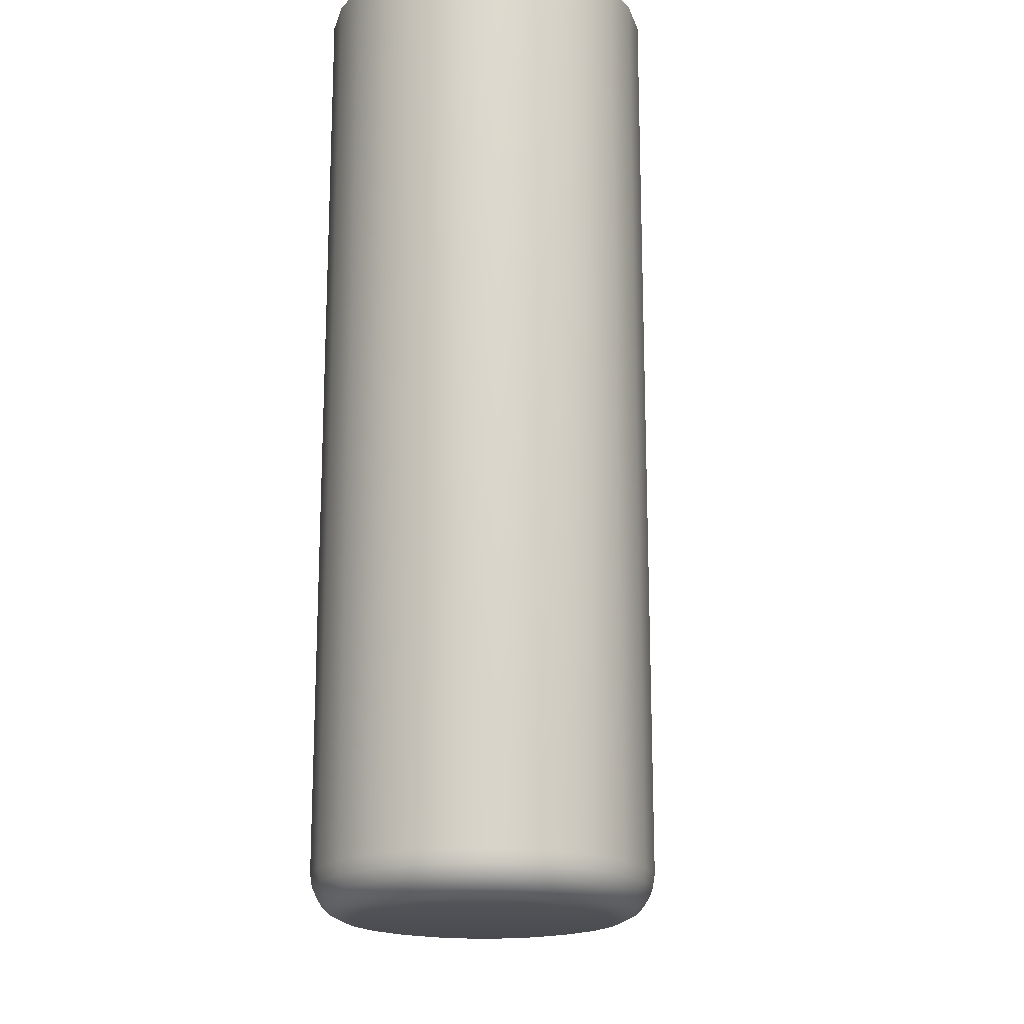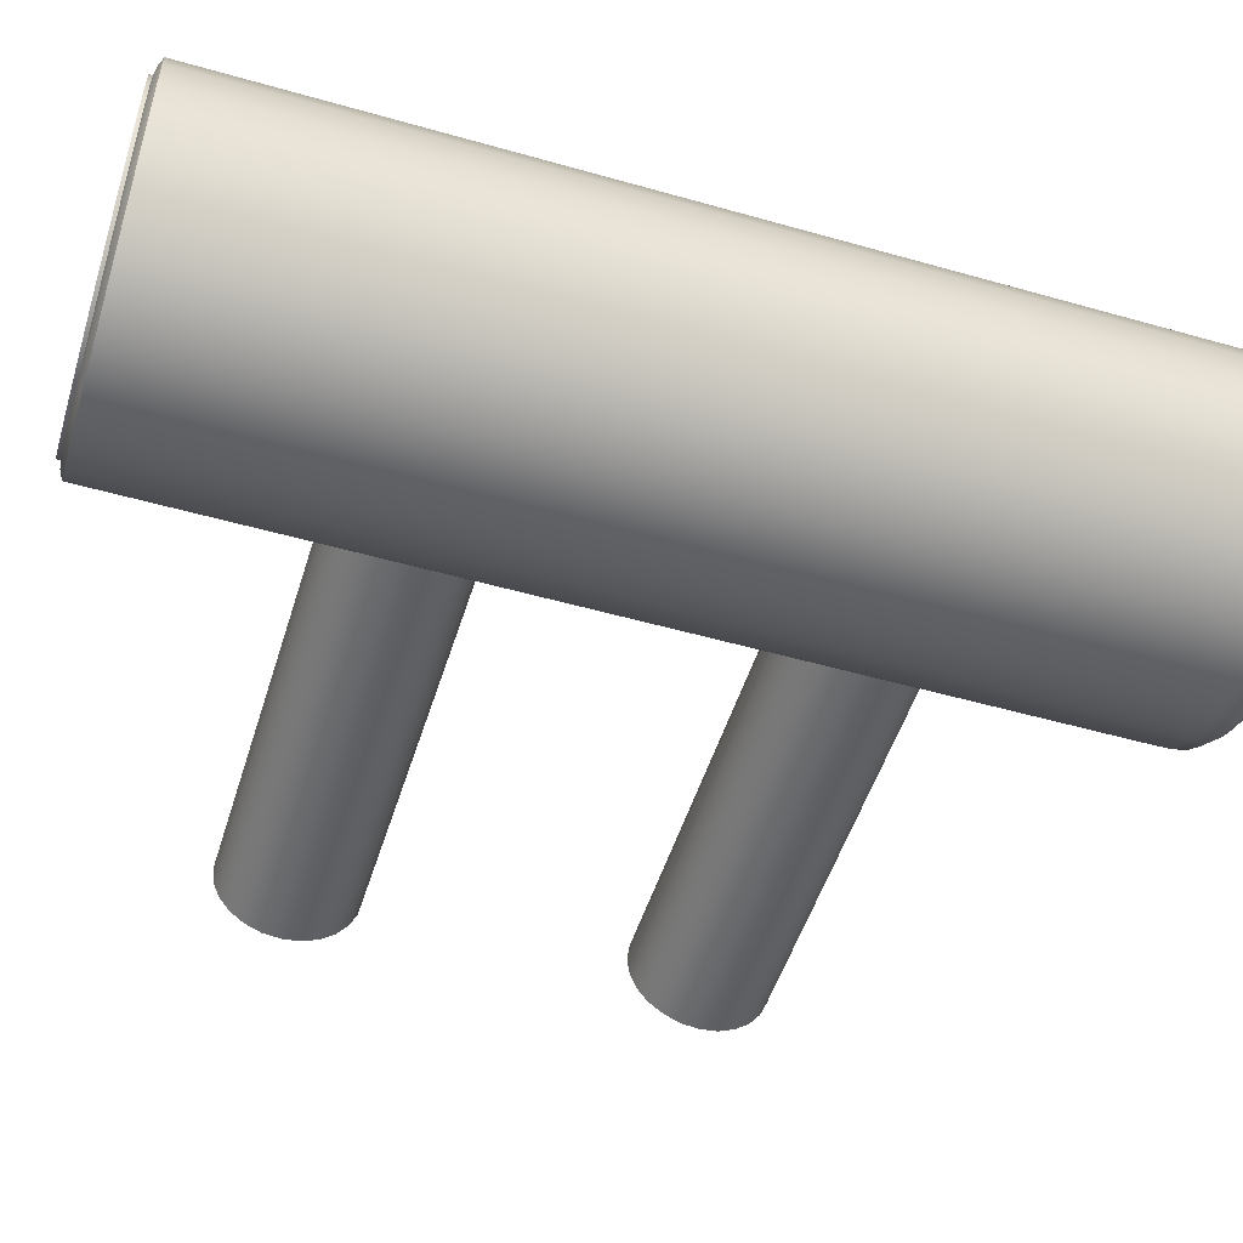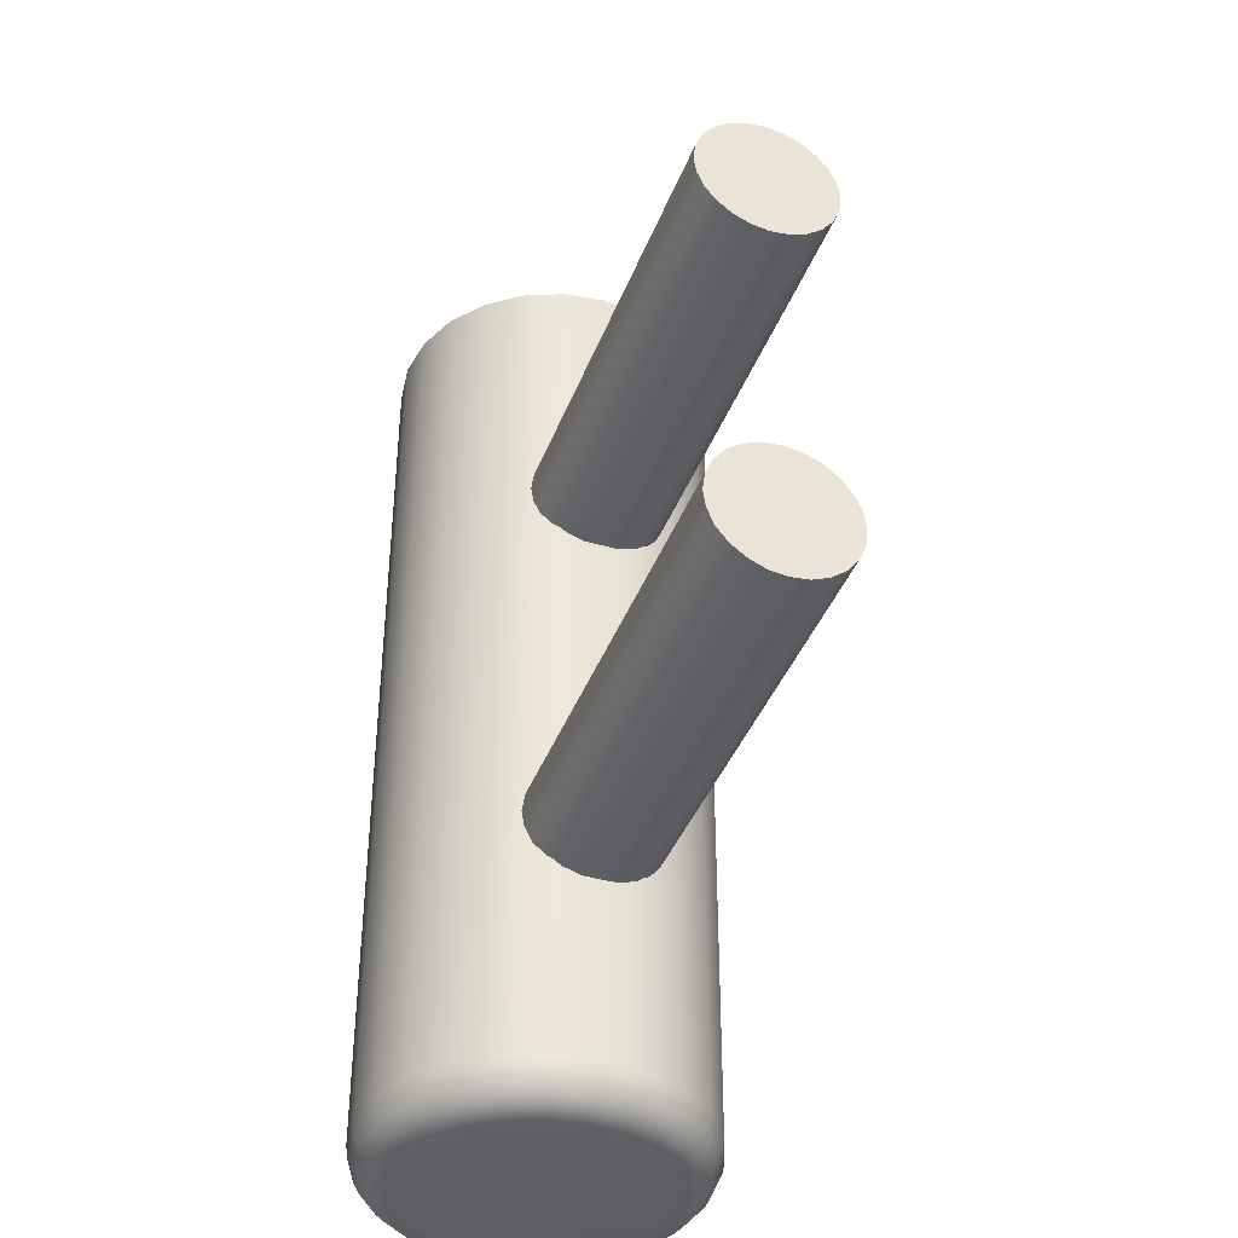
<metadata>
{"format":"obj","ext":"obj","renderer":"f3d","projection":"perspective","resolution":1024,"background":"white","views":[{"elev":-18.4,"azim":97.6,"up":"+Z"},{"elev":-51.3,"azim":72.8,"up":"+Y"},{"elev":-40.2,"azim":-109.8,"up":"+Z"}]}
</metadata>
<code>
v 99.78 818.8 180.7
v 99.89 818.8 180.7
v 99.98 818.8 180.7
v 100.1 818.9 180.7
v 100.1 819 180.7
v 100.2 819.1 180.7
v 100.2 819.2 180.7
v 100.2 819.3 180.7
v 100.1 819.4 180.7
v 100.1 819.5 180.7
v 99.98 819.5 180.7
v 99.89 819.6 180.7
v 99.78 819.6 180.7
v 99.68 819.6 180.7
v 99.58 819.5 180.7
v 99.5 819.5 180.7
v 99.44 819.4 180.7
v 99.4 819.3 180.7
v 99.38 819.2 180.7
v 99.4 819.1 180.7
v 99.44 819 180.7
v 99.5 818.9 180.7
v 99.58 818.8 180.7
v 99.68 818.8 180.7
v 99.78 818.8 180.7
v 99.89 818.8 180.7
v 99.98 818.8 180.7
v 100.1 818.9 180.7
v 100.1 819 180.7
v 100.2 819.1 180.7
v 100.2 819.2 180.7
v 100.2 819.3 180.7
v 100.1 819.4 180.7
v 100.1 819.5 180.7
v 99.98 819.5 180.7
v 99.89 819.6 180.7
v 99.78 819.6 180.7
v 99.68 819.6 180.7
v 99.59 819.5 180.7
v 99.5 819.5 180.7
v 99.44 819.4 180.7
v 99.4 819.3 180.7
v 99.39 819.2 180.7
v 99.4 819.1 180.7
v 99.44 819 180.7
v 99.5 818.9 180.7
v 99.59 818.8 180.7
v 99.68 818.8 180.7
v 99.78 818.8 180.7
v 99.88 818.8 180.7
v 99.97 818.9 180.7
v 100.1 818.9 180.7
v 100.1 819 180.7
v 100.2 819.1 180.7
v 100.2 819.2 180.7
v 100.2 819.3 180.7
v 100.1 819.4 180.7
v 100.1 819.4 180.7
v 99.97 819.5 180.7
v 99.88 819.5 180.7
v 99.78 819.6 180.7
v 99.68 819.5 180.7
v 99.59 819.5 180.7
v 99.51 819.4 180.7
v 99.45 819.4 180.7
v 99.41 819.3 180.7
v 99.4 819.2 180.7
v 99.41 819.1 180.7
v 99.45 819 180.7
v 99.51 818.9 180.7
v 99.59 818.9 180.7
v 99.68 818.8 180.7
v 99.78 818.8 180.6
v 99.88 818.8 180.6
v 99.96 818.9 180.6
v 100 818.9 180.6
v 100.1 819 180.6
v 100.1 819.1 180.6
v 100.1 819.2 180.6
v 100.1 819.3 180.6
v 100.1 819.4 180.6
v 100 819.4 180.6
v 99.96 819.5 180.6
v 99.88 819.5 180.6
v 99.78 819.5 180.6
v 99.69 819.5 180.6
v 99.6 819.5 180.6
v 99.53 819.4 180.6
v 99.47 819.4 180.6
v 99.44 819.3 180.6
v 99.42 819.2 180.6
v 99.44 819.1 180.6
v 99.47 819 180.6
v 99.53 818.9 180.6
v 99.6 818.9 180.6
v 99.69 818.8 180.6
v 99.78 818.9 180.6
v 99.87 818.9 180.6
v 99.95 818.9 180.6
v 100 819 180.6
v 100.1 819 180.6
v 100.1 819.1 180.6
v 100.1 819.2 180.6
v 100.1 819.3 180.6
v 100.1 819.3 180.6
v 100 819.4 180.6
v 99.95 819.5 180.6
v 99.87 819.5 180.6
v 99.78 819.5 180.6
v 99.7 819.5 180.6
v 99.62 819.5 180.6
v 99.55 819.4 180.6
v 99.5 819.3 180.6
v 99.46 819.3 180.6
v 99.45 819.2 180.6
v 99.46 819.1 180.6
v 99.5 819 180.6
v 99.55 819 180.6
v 99.62 818.9 180.6
v 99.7 818.9 180.6
v 99.78 818.9 180.6
v 99.86 818.9 180.6
v 99.93 818.9 180.6
v 99.99 819 180.6
v 100 819 180.6
v 100.1 819.1 180.6
v 100.1 819.2 180.6
v 100.1 819.3 180.6
v 100 819.3 180.6
v 99.99 819.4 180.6
v 99.93 819.4 180.6
v 99.86 819.5 180.6
v 99.78 819.5 180.6
v 99.71 819.5 180.6
v 99.63 819.4 180.6
v 99.57 819.4 180.6
v 99.52 819.3 180.6
v 99.49 819.3 180.6
v 99.48 819.2 180.6
v 99.49 819.1 180.6
v 99.52 819 180.6
v 99.57 819 180.6
v 99.63 818.9 180.6
v 99.71 818.9 180.6
v 99.78 819.2 180.6
v 99.78 818.8 182.9
v 99.89 818.8 182.9
v 99.98 818.8 182.9
v 100.1 818.9 182.9
v 100.1 819 182.9
v 100.2 819.1 182.9
v 100.2 819.2 182.9
v 100.2 819.3 182.9
v 100.1 819.4 182.9
v 100.1 819.5 182.9
v 99.98 819.5 182.9
v 99.89 819.6 182.9
v 99.78 819.6 182.9
v 99.68 819.6 182.9
v 99.58 819.5 182.9
v 99.5 819.5 182.9
v 99.44 819.4 182.9
v 99.4 819.3 182.9
v 99.38 819.2 182.9
v 99.4 819.1 182.9
v 99.44 819 182.9
v 99.5 818.9 182.9
v 99.58 818.8 182.9
v 99.68 818.8 182.9
v 99.78 818.8 182.9
v 99.88 818.8 182.9
v 99.97 818.9 182.9
v 100.1 818.9 182.9
v 100.1 819 182.9
v 100.2 819.1 182.9
v 100.2 819.2 182.9
v 100.2 819.3 182.9
v 100.1 819.4 182.9
v 100.1 819.4 182.9
v 99.97 819.5 182.9
v 99.88 819.5 182.9
v 99.78 819.6 182.9
v 99.68 819.5 182.9
v 99.59 819.5 182.9
v 99.51 819.4 182.9
v 99.45 819.4 182.9
v 99.41 819.3 182.9
v 99.4 819.2 182.9
v 99.41 819.1 182.9
v 99.45 819 182.9
v 99.51 818.9 182.9
v 99.59 818.9 182.9
v 99.68 818.8 182.9
v 99.78 818.8 182.9
v 99.88 818.8 182.9
v 99.96 818.9 182.9
v 100 818.9 182.9
v 100.1 819 182.9
v 100.1 819.1 182.9
v 100.1 819.2 182.9
v 100.1 819.3 182.9
v 100.1 819.4 182.9
v 100 819.4 182.9
v 99.96 819.5 182.9
v 99.88 819.5 182.9
v 99.78 819.5 182.9
v 99.69 819.5 182.9
v 99.6 819.5 182.9
v 99.53 819.4 182.9
v 99.47 819.4 182.9
v 99.43 819.3 182.9
v 99.42 819.2 182.9
v 99.43 819.1 182.9
v 99.47 819 182.9
v 99.53 818.9 182.9
v 99.6 818.9 182.9
v 99.69 818.8 182.9
v 99.78 818.8 182.9
v 99.88 818.8 182.9
v 99.96 818.9 182.9
v 100 818.9 182.9
v 100.1 819 182.9
v 100.1 819.1 182.9
v 100.1 819.2 182.9
v 100.1 819.3 182.9
v 100.1 819.4 182.9
v 100 819.4 182.9
v 99.96 819.5 182.9
v 99.88 819.5 182.9
v 99.78 819.5 182.9
v 99.69 819.5 182.9
v 99.6 819.5 182.9
v 99.53 819.4 182.9
v 99.47 819.4 182.9
v 99.43 819.3 182.9
v 99.42 819.2 182.9
v 99.43 819.1 182.9
v 99.47 819 182.9
v 99.53 818.9 182.9
v 99.6 818.9 182.9
v 99.69 818.8 182.9
v 99.43 819 182.2
v 99.43 819 182.3
v 99.43 819 182.3
v 99.43 819.1 182.4
v 99.43 819.1 182.4
v 99.43 819.1 182.4
v 99.43 819.2 182.4
v 99.43 819.2 182.4
v 99.43 819.3 182.4
v 99.43 819.3 182.4
v 99.43 819.3 182.3
v 99.43 819.3 182.3
v 99.43 819.3 182.2
v 99.43 819.3 182.2
v 99.43 819.3 182.2
v 99.43 819.3 182.1
v 99.43 819.3 182.1
v 99.43 819.2 182.1
v 99.43 819.2 182.1
v 99.43 819.1 182.1
v 99.43 819.1 182.1
v 99.43 819.1 182.1
v 99.43 819 182.2
v 99.43 819 182.2
v 98.36 819 182.2
v 98.36 819 182.3
v 98.36 819 182.3
v 98.36 819.1 182.4
v 98.36 819.1 182.4
v 98.36 819.1 182.4
v 98.36 819.2 182.4
v 98.36 819.2 182.4
v 98.36 819.3 182.4
v 98.36 819.3 182.4
v 98.36 819.3 182.3
v 98.36 819.3 182.3
v 98.36 819.3 182.2
v 98.36 819.3 182.2
v 98.36 819.3 182.2
v 98.36 819.3 182.1
v 98.36 819.3 182.1
v 98.36 819.2 182.1
v 98.36 819.2 182.1
v 98.36 819.1 182.1
v 98.36 819.1 182.1
v 98.36 819.1 182.1
v 98.36 819 182.2
v 98.36 819 182.2
v 99.43 819 181.3
v 99.43 819 181.4
v 99.43 819 181.4
v 99.43 819.1 181.4
v 99.43 819.1 181.5
v 99.43 819.1 181.5
v 99.43 819.2 181.5
v 99.43 819.2 181.5
v 99.43 819.3 181.5
v 99.43 819.3 181.4
v 99.43 819.3 181.4
v 99.43 819.3 181.4
v 99.43 819.3 181.3
v 99.43 819.3 181.3
v 99.43 819.3 181.2
v 99.43 819.3 181.2
v 99.43 819.3 181.2
v 99.43 819.2 181.2
v 99.43 819.2 181.2
v 99.43 819.1 181.2
v 99.43 819.1 181.2
v 99.43 819.1 181.2
v 99.43 819 181.2
v 99.43 819 181.3
v 98.36 819 181.3
v 98.36 819 181.4
v 98.36 819 181.4
v 98.36 819.1 181.4
v 98.36 819.1 181.5
v 98.36 819.1 181.5
v 98.36 819.2 181.5
v 98.36 819.2 181.5
v 98.36 819.3 181.5
v 98.36 819.3 181.4
v 98.36 819.3 181.4
v 98.36 819.3 181.4
v 98.36 819.3 181.3
v 98.36 819.3 181.3
v 98.36 819.3 181.2
v 98.36 819.3 181.2
v 98.36 819.3 181.2
v 98.36 819.2 181.2
v 98.36 819.2 181.2
v 98.36 819.1 181.2
v 98.36 819.1 181.2
v 98.36 819.1 181.2
v 98.36 819 181.2
v 98.36 819 181.3
f 146 1 2
f 2 147 146
f 147 2 3
f 3 148 147
f 148 3 4
f 4 149 148
f 149 4 5
f 5 150 149
f 150 5 6
f 6 151 150
f 151 6 7
f 7 152 151
f 152 7 8
f 8 153 152
f 153 8 9
f 9 154 153
f 154 9 10
f 10 155 154
f 155 10 11
f 11 156 155
f 156 11 12
f 12 157 156
f 157 12 13
f 13 158 157
f 158 13 14
f 14 159 158
f 159 14 15
f 15 160 159
f 160 15 16
f 16 161 160
f 161 16 17
f 17 162 161
f 162 17 18
f 18 163 162
f 163 18 19
f 19 164 163
f 164 19 20
f 20 165 164
f 165 20 21
f 21 166 165
f 166 21 22
f 22 167 166
f 167 22 23
f 23 168 167
f 168 23 24
f 24 169 168
f 169 24 1
f 1 146 169
f 1 25 26
f 26 2 1
f 2 26 27
f 27 3 2
f 3 27 28
f 28 4 3
f 4 28 29
f 29 5 4
f 5 29 30
f 30 6 5
f 6 30 31
f 31 7 6
f 7 31 32
f 32 8 7
f 8 32 33
f 33 9 8
f 9 33 34
f 34 10 9
f 10 34 35
f 35 11 10
f 11 35 36
f 36 12 11
f 12 36 37
f 37 13 12
f 13 37 38
f 38 14 13
f 14 38 39
f 39 15 14
f 15 39 40
f 40 16 15
f 16 40 41
f 41 17 16
f 17 41 42
f 42 18 17
f 18 42 43
f 43 19 18
f 19 43 44
f 44 20 19
f 20 44 45
f 45 21 20
f 21 45 46
f 46 22 21
f 22 46 47
f 47 23 22
f 23 47 48
f 48 24 23
f 24 48 25
f 25 1 24
f 25 49 50
f 50 26 25
f 26 50 51
f 51 27 26
f 27 51 52
f 52 28 27
f 28 52 53
f 53 29 28
f 29 53 54
f 54 30 29
f 30 54 55
f 55 31 30
f 31 55 56
f 56 32 31
f 32 56 57
f 57 33 32
f 33 57 58
f 58 34 33
f 34 58 59
f 59 35 34
f 35 59 60
f 60 36 35
f 36 60 61
f 61 37 36
f 37 61 62
f 62 38 37
f 38 62 63
f 63 39 38
f 39 63 64
f 64 40 39
f 40 64 65
f 65 41 40
f 41 65 66
f 66 42 41
f 42 66 67
f 67 43 42
f 43 67 68
f 68 44 43
f 44 68 69
f 69 45 44
f 45 69 70
f 70 46 45
f 46 70 71
f 71 47 46
f 47 71 72
f 72 48 47
f 48 72 49
f 49 25 48
f 49 73 74
f 74 50 49
f 50 74 75
f 75 51 50
f 51 75 76
f 76 52 51
f 52 76 77
f 77 53 52
f 53 77 78
f 78 54 53
f 54 78 79
f 79 55 54
f 55 79 80
f 80 56 55
f 56 80 81
f 81 57 56
f 57 81 82
f 82 58 57
f 58 82 83
f 83 59 58
f 59 83 84
f 84 60 59
f 60 84 85
f 85 61 60
f 61 85 86
f 86 62 61
f 62 86 87
f 87 63 62
f 63 87 88
f 88 64 63
f 64 88 89
f 89 65 64
f 65 89 90
f 90 66 65
f 66 90 91
f 91 67 66
f 67 91 92
f 92 68 67
f 68 92 93
f 93 69 68
f 69 93 94
f 94 70 69
f 70 94 95
f 95 71 70
f 71 95 96
f 96 72 71
f 72 96 73
f 73 49 72
f 73 97 98
f 98 74 73
f 74 98 99
f 99 75 74
f 75 99 100
f 100 76 75
f 76 100 101
f 101 77 76
f 77 101 102
f 102 78 77
f 78 102 103
f 103 79 78
f 79 103 104
f 104 80 79
f 80 104 105
f 105 81 80
f 81 105 106
f 106 82 81
f 82 106 107
f 107 83 82
f 83 107 108
f 108 84 83
f 84 108 109
f 109 85 84
f 85 109 110
f 110 86 85
f 86 110 111
f 111 87 86
f 87 111 112
f 112 88 87
f 88 112 113
f 113 89 88
f 89 113 114
f 114 90 89
f 90 114 115
f 115 91 90
f 91 115 116
f 116 92 91
f 92 116 117
f 117 93 92
f 93 117 118
f 118 94 93
f 94 118 119
f 119 95 94
f 95 119 120
f 120 96 95
f 96 120 97
f 97 73 96
f 97 121 122
f 122 98 97
f 98 122 123
f 123 99 98
f 99 123 124
f 124 100 99
f 100 124 125
f 125 101 100
f 101 125 126
f 126 102 101
f 102 126 127
f 127 103 102
f 103 127 128
f 128 104 103
f 104 128 129
f 129 105 104
f 105 129 130
f 130 106 105
f 106 130 131
f 131 107 106
f 107 131 132
f 132 108 107
f 108 132 133
f 133 109 108
f 109 133 134
f 134 110 109
f 110 134 135
f 135 111 110
f 111 135 136
f 136 112 111
f 112 136 137
f 137 113 112
f 113 137 138
f 138 114 113
f 114 138 139
f 139 115 114
f 115 139 140
f 140 116 115
f 116 140 141
f 141 117 116
f 117 141 142
f 142 118 117
f 118 142 143
f 143 119 118
f 119 143 144
f 144 120 119
f 120 144 121
f 121 97 120
f 121 145 122
f 122 145 123
f 123 145 124
f 124 145 125
f 125 145 126
f 126 145 127
f 127 145 128
f 128 145 129
f 129 145 130
f 130 145 131
f 131 145 132
f 132 145 133
f 133 145 134
f 134 145 135
f 135 145 136
f 136 145 137
f 137 145 138
f 138 145 139
f 139 145 140
f 140 145 141
f 141 145 142
f 142 145 143
f 143 145 144
f 144 145 121
f 171 170 146
f 146 147 171
f 172 171 147
f 147 148 172
f 173 172 148
f 148 149 173
f 174 173 149
f 149 150 174
f 175 174 150
f 150 151 175
f 176 175 151
f 151 152 176
f 177 176 152
f 152 153 177
f 178 177 153
f 153 154 178
f 179 178 154
f 154 155 179
f 180 179 155
f 155 156 180
f 181 180 156
f 156 157 181
f 182 181 157
f 157 158 182
f 183 182 158
f 158 159 183
f 184 183 159
f 159 160 184
f 185 184 160
f 160 161 185
f 186 185 161
f 161 162 186
f 187 186 162
f 162 163 187
f 188 187 163
f 163 164 188
f 189 188 164
f 164 165 189
f 190 189 165
f 165 166 190
f 191 190 166
f 166 167 191
f 192 191 167
f 167 168 192
f 193 192 168
f 168 169 193
f 170 193 169
f 169 146 170
f 195 194 170
f 170 171 195
f 196 195 171
f 171 172 196
f 197 196 172
f 172 173 197
f 198 197 173
f 173 174 198
f 199 198 174
f 174 175 199
f 200 199 175
f 175 176 200
f 201 200 176
f 176 177 201
f 202 201 177
f 177 178 202
f 203 202 178
f 178 179 203
f 204 203 179
f 179 180 204
f 205 204 180
f 180 181 205
f 206 205 181
f 181 182 206
f 207 206 182
f 182 183 207
f 208 207 183
f 183 184 208
f 209 208 184
f 184 185 209
f 210 209 185
f 185 186 210
f 211 210 186
f 186 187 211
f 212 211 187
f 187 188 212
f 213 212 188
f 188 189 213
f 214 213 189
f 189 190 214
f 215 214 190
f 190 191 215
f 216 215 191
f 191 192 216
f 217 216 192
f 192 193 217
f 194 217 193
f 193 170 194
f 219 218 194
f 194 195 219
f 220 219 195
f 195 196 220
f 221 220 196
f 196 197 221
f 222 221 197
f 197 198 222
f 223 222 198
f 198 199 223
f 224 223 199
f 199 200 224
f 225 224 200
f 200 201 225
f 226 225 201
f 201 202 226
f 227 226 202
f 202 203 227
f 228 227 203
f 203 204 228
f 229 228 204
f 204 205 229
f 230 229 205
f 205 206 230
f 231 230 206
f 206 207 231
f 232 231 207
f 207 208 232
f 233 232 208
f 208 209 233
f 234 233 209
f 209 210 234
f 235 234 210
f 210 211 235
f 236 235 211
f 211 212 236
f 237 236 212
f 212 213 237
f 238 237 213
f 213 214 238
f 239 238 214
f 214 215 239
f 240 239 215
f 215 216 240
f 241 240 216
f 216 217 241
f 218 241 217
f 217 194 218
f 267 266 242
f 242 243 267
f 268 267 243
f 243 244 268
f 269 268 244
f 244 245 269
f 270 269 245
f 245 246 270
f 271 270 246
f 246 247 271
f 272 271 247
f 247 248 272
f 273 272 248
f 248 249 273
f 274 273 249
f 249 250 274
f 275 274 250
f 250 251 275
f 276 275 251
f 251 252 276
f 277 276 252
f 252 253 277
f 278 277 253
f 253 254 278
f 279 278 254
f 254 255 279
f 280 279 255
f 255 256 280
f 281 280 256
f 256 257 281
f 282 281 257
f 257 258 282
f 283 282 258
f 258 259 283
f 284 283 259
f 259 260 284
f 285 284 260
f 260 261 285
f 286 285 261
f 261 262 286
f 287 286 262
f 262 263 287
f 288 287 263
f 263 264 288
f 289 288 264
f 264 265 289
f 266 289 265
f 265 242 266
f 244 243 242
f 242 265 264
f 264 263 262
f 242 264 262
f 262 261 260
f 260 259 258
f 262 260 258
f 242 262 258
f 258 257 256
f 256 255 254
f 258 256 254
f 254 253 252
f 252 251 250
f 254 252 250
f 258 254 250
f 242 258 250
f 250 249 248
f 248 247 246
f 250 248 246
f 242 250 246
f 244 242 246
f 244 246 245
f 287 288 289
f 289 266 267
f 267 268 269
f 289 267 269
f 269 270 271
f 271 272 273
f 269 271 273
f 289 269 273
f 273 274 275
f 275 276 277
f 273 275 277
f 277 278 279
f 279 280 281
f 277 279 281
f 273 277 281
f 289 273 281
f 281 282 283
f 283 284 285
f 281 283 285
f 289 281 285
f 287 289 285
f 287 285 286
f 315 314 290
f 290 291 315
f 316 315 291
f 291 292 316
f 317 316 292
f 292 293 317
f 318 317 293
f 293 294 318
f 319 318 294
f 294 295 319
f 320 319 295
f 295 296 320
f 321 320 296
f 296 297 321
f 322 321 297
f 297 298 322
f 323 322 298
f 298 299 323
f 324 323 299
f 299 300 324
f 325 324 300
f 300 301 325
f 326 325 301
f 301 302 326
f 327 326 302
f 302 303 327
f 328 327 303
f 303 304 328
f 329 328 304
f 304 305 329
f 330 329 305
f 305 306 330
f 331 330 306
f 306 307 331
f 332 331 307
f 307 308 332
f 333 332 308
f 308 309 333
f 334 333 309
f 309 310 334
f 335 334 310
f 310 311 335
f 336 335 311
f 311 312 336
f 337 336 312
f 312 313 337
f 314 337 313
f 313 290 314
f 292 291 290
f 290 313 312
f 312 311 310
f 290 312 310
f 310 309 308
f 308 307 306
f 310 308 306
f 290 310 306
f 306 305 304
f 304 303 302
f 306 304 302
f 302 301 300
f 300 299 298
f 302 300 298
f 306 302 298
f 290 306 298
f 298 297 296
f 296 295 294
f 298 296 294
f 290 298 294
f 292 290 294
f 292 294 293
f 335 336 337
f 337 314 315
f 315 316 317
f 337 315 317
f 317 318 319
f 319 320 321
f 317 319 321
f 337 317 321
f 321 322 323
f 323 324 325
f 321 323 325
f 325 326 327
f 327 328 329
f 325 327 329
f 321 325 329
f 337 321 329
f 329 330 331
f 331 332 333
f 329 331 333
f 337 329 333
f 335 337 333
f 335 333 334

</code>
